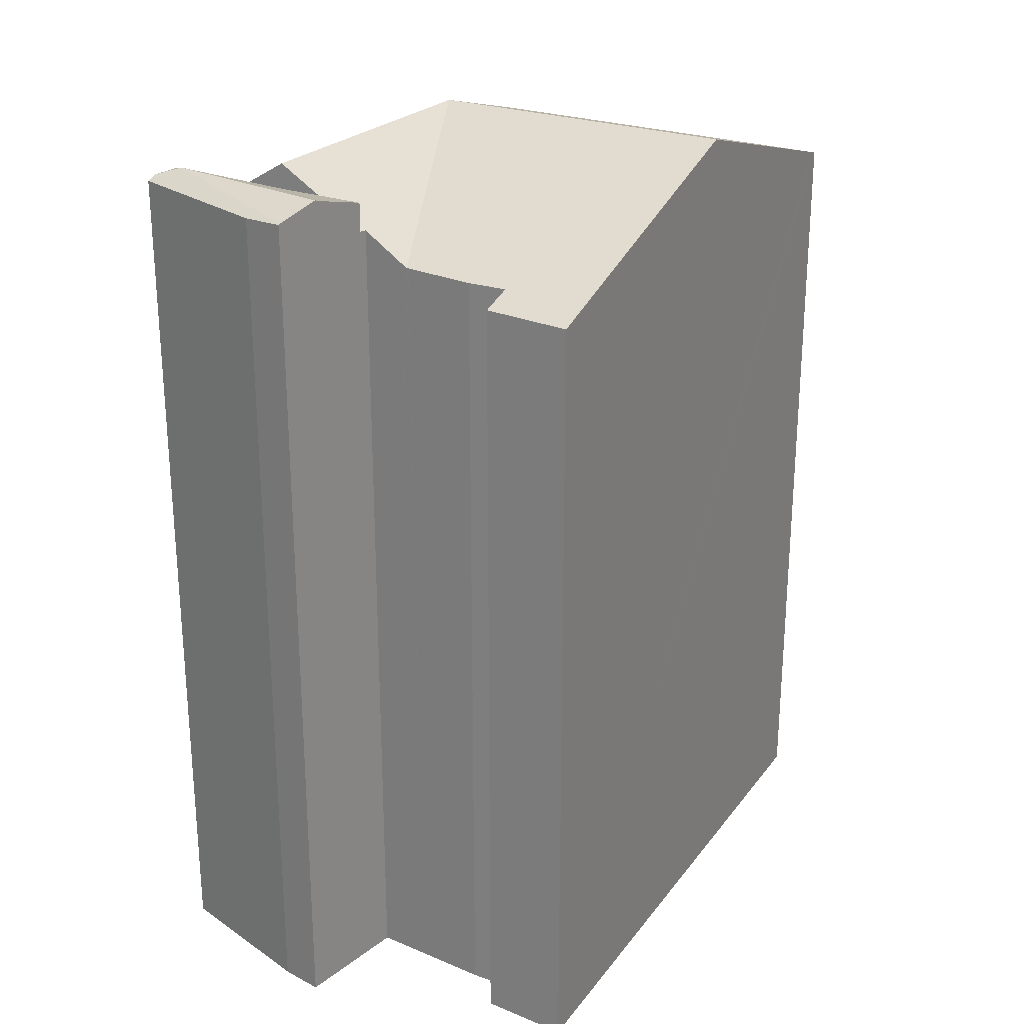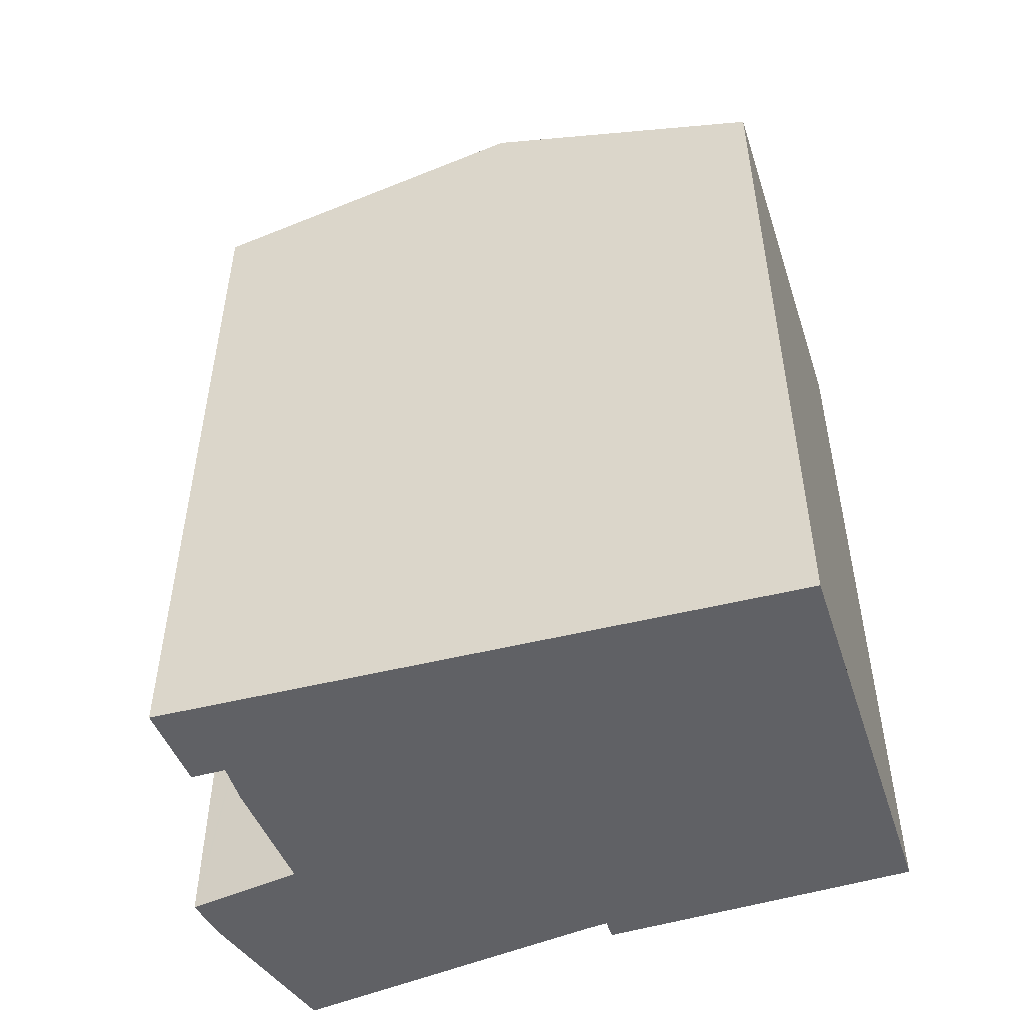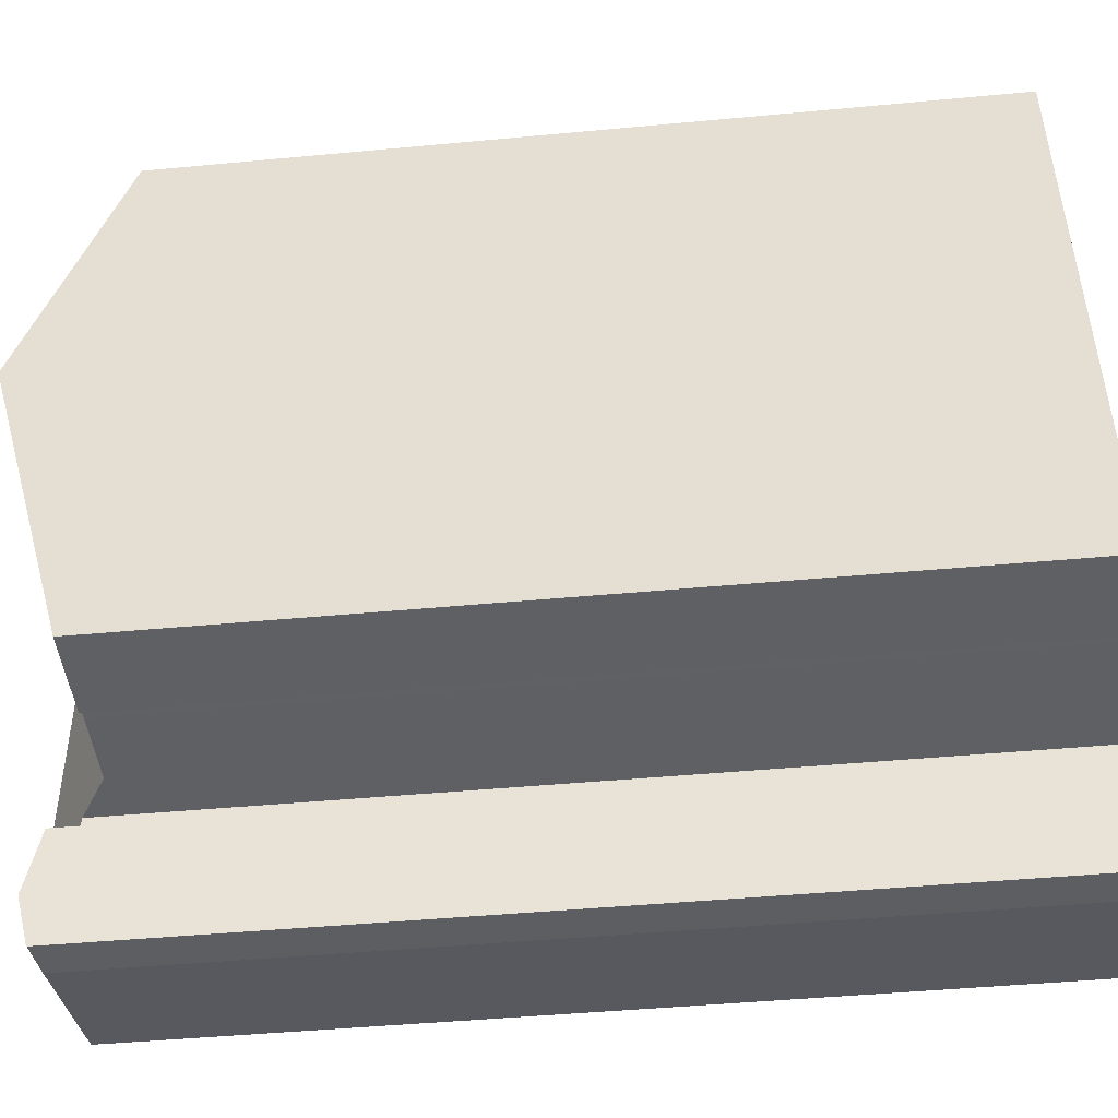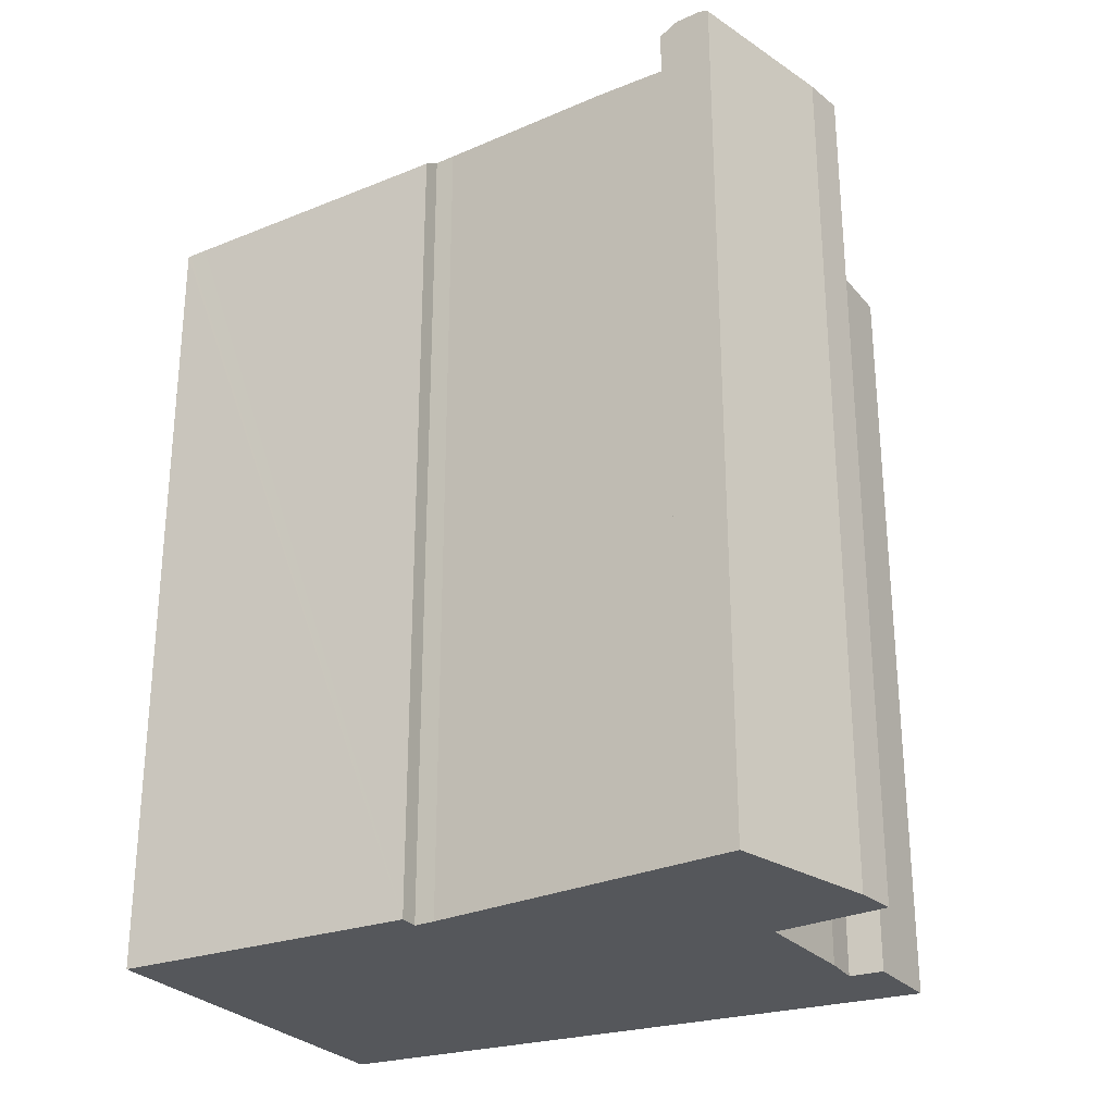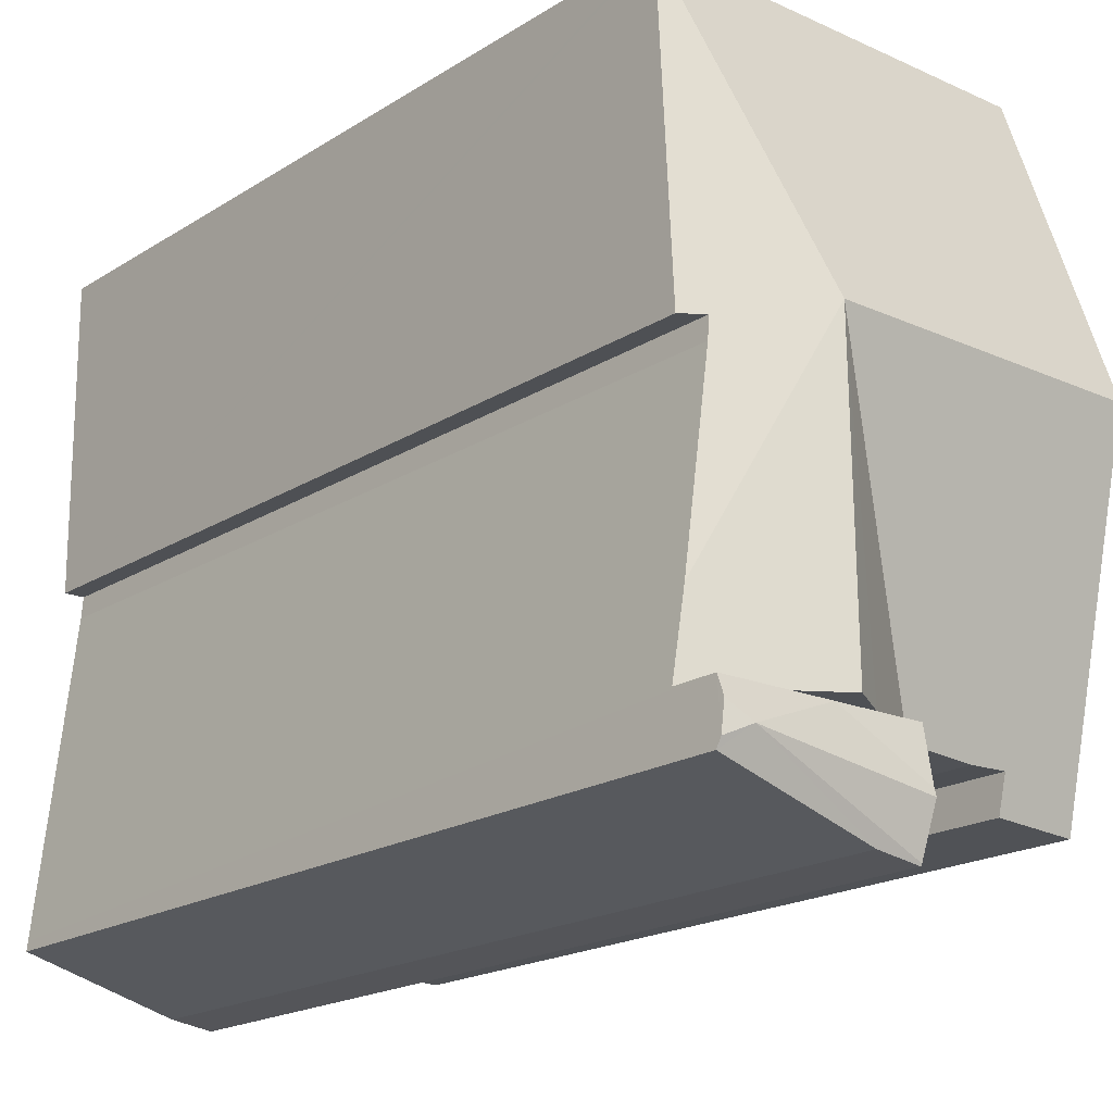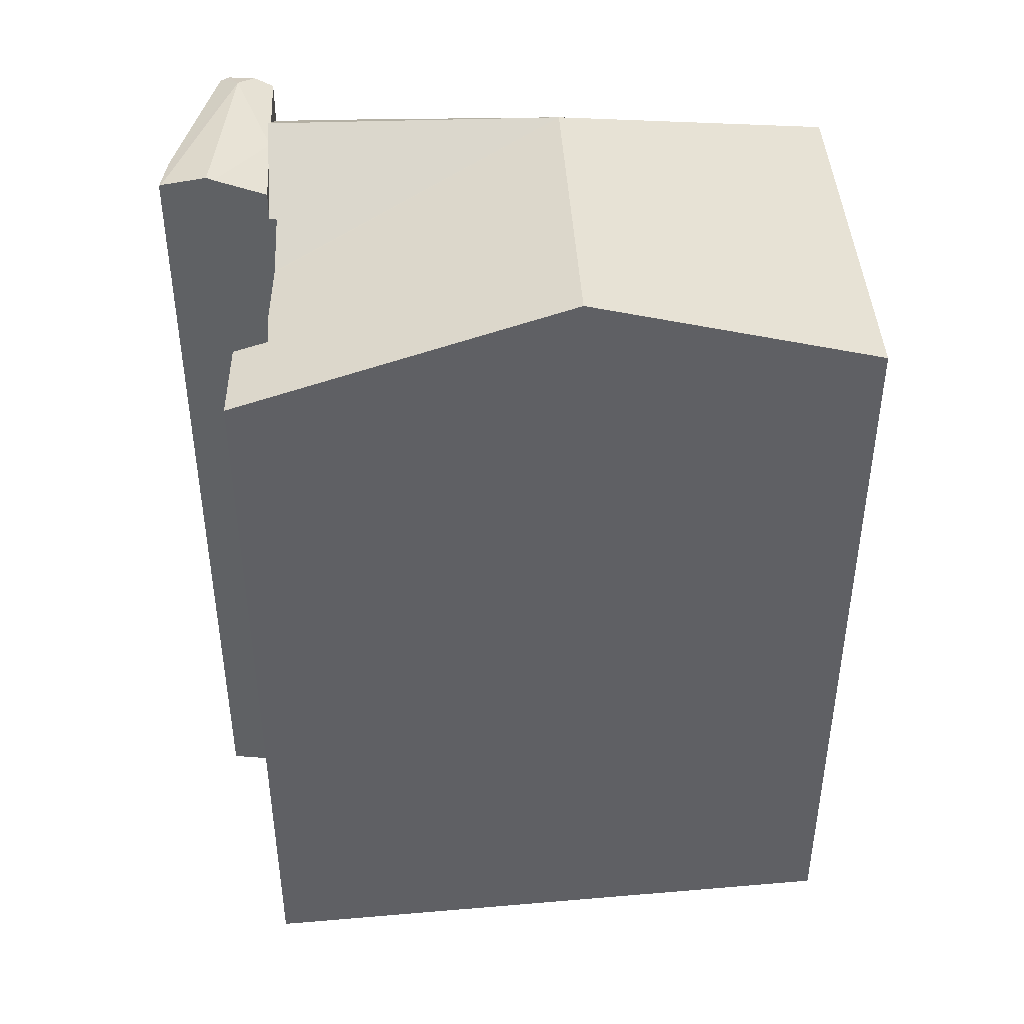
<metadata>
{"format":"obj","ext":"obj","renderer":"f3d","projection":"perspective","resolution":1024,"background":"white","views":[{"elev":25.0,"azim":-147.8,"up":"+Y"},{"elev":-49.7,"azim":-70.6,"up":"+Y"},{"elev":-45.3,"azim":-83.8,"up":"+Z"},{"elev":-26.8,"azim":120.0,"up":"+Y"},{"elev":-19.8,"azim":138.7,"up":"+Z"},{"elev":42.6,"azim":-91.7,"up":"+Y"}]}
</metadata>
<code>
v  6.211 21.2 -0.362
v  8.273 20.9 0.712
v  6.229 21.24 -0.51
v  7.235 20.9 0.737
v  6.072 20.9 0.766
v  6.25 21.3 -0.68
v  10.59 21.3 -0.205
v  9.31 20.9 0.686
v  11.06 20.9 0.643
v  11.11 21.12 0.177
v  11.18 21.1 -0.488
v  6.388 21.02 -1.809
v  7.436 20.95 -1.715
v  6.394 21 -1.857
v  11.21 21 -0.712
v  6.394 1.137e-16 -1.857
v  6.388 1.108e-16 -1.809
v  6.072 -4.69e-17 0.766
v  6.229 3.123e-17 -0.51
v  6.25 4.164e-17 -0.68
v  6.211 2.217e-17 -0.362
v  7.235 -4.513e-17 0.737
v  11.06 -3.937e-17 0.643
v  9.31 -4.201e-17 0.686
v  8.273 -4.36e-17 0.712
v  11.21 4.36e-17 -0.712
v  11.18 2.988e-17 -0.488
v  11.11 -1.084e-17 0.177
v  7.436 1.05e-16 -1.715
v  8.339 21.53 7.915
v  8.273 21.53 0.712
v  6.05 20.19 0.946
v  4.879 19.49 0.905
v  6.072 20.21 0.766
v  0 19.2 1.175e-15
v  2.143 19.46 0.866
v  2.104 19.23 0.06
v  0.066 19.46 0.914
v  2.144 19.47 0.894
v  4.833 19.49 0.904
v  3.102 19.46 0.844
v  0.582 21.53 8.106
v  5.341 21.53 7.989
v  5.85 19.49 15.08
v  10.89 19.49 14.96
v  1.091 19.49 15.2
v  1.077 19.55 14.99
v  10.89 19.51 14.89
v  10.89 19.53 14.42
v  10.86 19.64 11.81
v  10.82 19.83 7.467
v  10.33 20.16 7.479
v  10.37 20.16 6.967
v  10.86 19.99 2.486
v  11.06 19.86 0.643
v  6.05 -5.793e-17 0.946
v  4.833 -5.535e-17 0.904
v  4.879 -5.542e-17 0.905
v  4.823 19.49 0.904
v  3.102 -5.168e-17 0.844
v  2.144 -5.474e-17 0.894
v  2.104 -3.674e-18 0.06
v  0 0 0
v  10.33 -4.58e-16 7.479
v  10.82 -4.572e-16 7.467
v  1.091 -9.307e-16 15.2
v  0.582 -4.963e-16 8.106
v  0.066 -5.597e-17 0.914
v  1.077 -9.181e-16 14.99
v  2.143 -5.303e-17 0.866
v  10.86 -7.23e-16 11.81
v  10.89 -9.159e-16 14.96
v  10.89 -9.118e-16 14.89
v  10.89 -8.829e-16 14.42
v  10.37 -4.266e-16 6.967
v  10.86 -1.522e-16 2.486
v  5.85 -9.235e-16 15.08
g defaultobject
f 1 2 3
f 2 1 4
f 4 1 5
f 2 6 3
f 6 2 7
f 8 7 2
f 7 8 9
f 7 9 10
f 7 10 11
f 12 13 14
f 13 12 7
f 13 7 15
f 15 7 11
f 7 12 6
f 12 3 6
f 3 12 1
f 1 12 5
f 5 12 14
f 5 14 16
f 5 16 17
f 5 17 18
f 18 17 19
f 19 17 20
f 18 19 21
f 18 4 5
f 4 18 2
f 2 18 8
f 8 18 9
f 9 18 22
f 9 22 23
f 23 22 24
f 24 22 25
f 9 11 10
f 11 9 15
f 15 9 26
f 26 9 27
f 27 9 23
f 27 23 28
f 26 13 15
f 13 26 29
f 13 16 14
f 16 13 29
f 24 28 23
f 28 24 27
f 27 24 26
f 26 24 29
f 29 24 25
f 29 25 22
f 29 22 18
f 29 18 21
f 29 21 20
f 29 20 16
f 20 21 19
f 16 20 17
f 4 30 31
f 30 4 32
f 30 32 33
f 32 4 34
f 35 36 37
f 36 35 38
f 36 38 39
f 40 30 33
f 30 40 41
f 30 41 39
f 30 39 38
f 30 38 42
f 30 42 43
f 30 44 45
f 44 30 46
f 46 30 47
f 47 30 43
f 47 43 42
f 30 45 48
f 49 30 48
f 30 49 50
f 30 50 51
f 30 51 52
f 30 52 53
f 30 53 54
f 8 54 55
f 54 8 30
f 30 8 31
f 8 4 31
f 4 8 55
f 4 55 34
f 34 55 18
f 18 55 23
f 18 23 24
f 18 24 25
f 18 25 22
f 56 33 32
f 33 56 40
f 40 56 57
f 57 56 58
f 57 59 40
f 57 41 59
f 41 57 60
f 41 61 39
f 61 41 60
f 62 35 37
f 35 62 63
f 51 64 52
f 64 51 65
f 18 32 34
f 32 18 56
f 63 38 35
f 38 63 42
f 42 63 47
f 47 63 46
f 46 63 66
f 66 63 67
f 67 63 68
f 66 67 69
f 61 36 39
f 36 61 37
f 37 61 62
f 62 61 70
f 50 65 51
f 65 50 49
f 65 49 48
f 65 48 45
f 65 45 71
f 71 45 72
f 71 72 73
f 71 73 74
f 64 53 52
f 53 64 75
f 75 54 53
f 54 75 55
f 55 75 23
f 23 75 76
f 66 44 46
f 44 66 45
f 45 66 72
f 72 66 77
f 22 56 18
f 62 68 63
f 68 62 67
f 67 62 70
f 67 70 61
f 67 61 60
f 67 60 57
f 67 57 58
f 67 58 56
f 67 56 22
f 67 22 25
f 67 25 24
f 67 24 23
f 67 23 69
f 69 23 76
f 69 76 75
f 69 75 64
f 69 64 66
f 66 64 65
f 66 65 77
f 77 65 71
f 77 71 74
f 77 74 73
f 77 73 72

</code>
